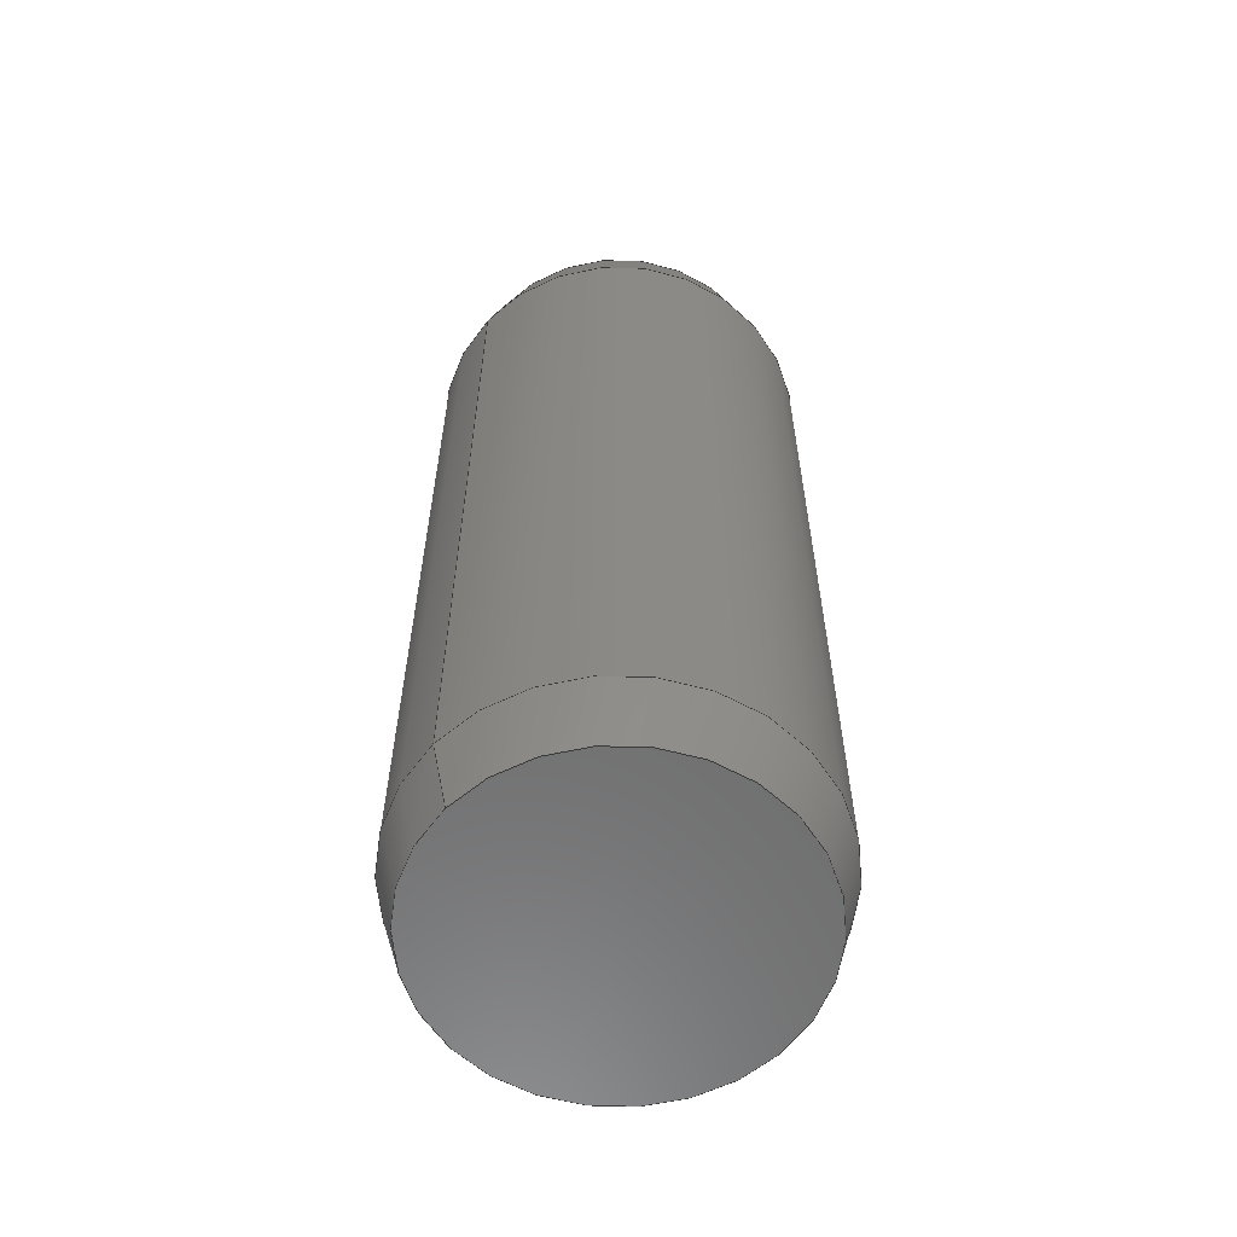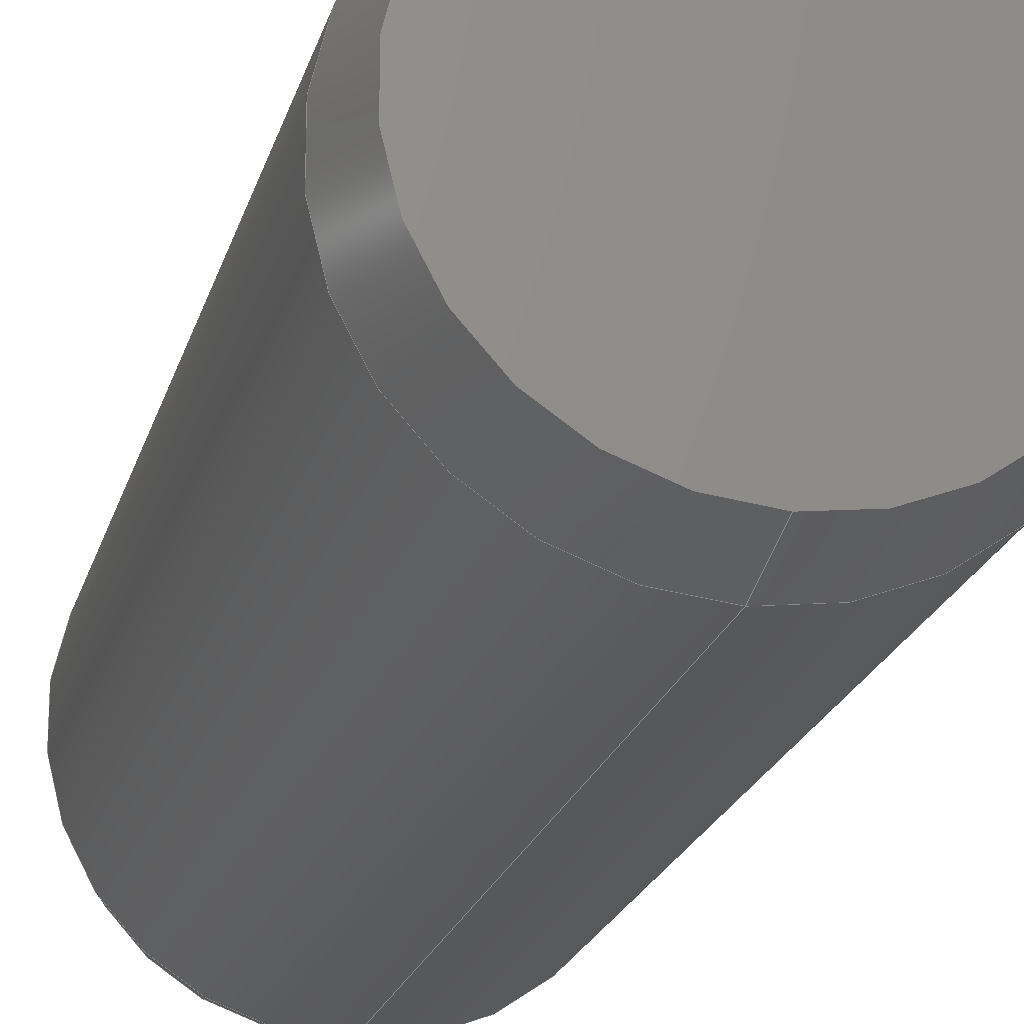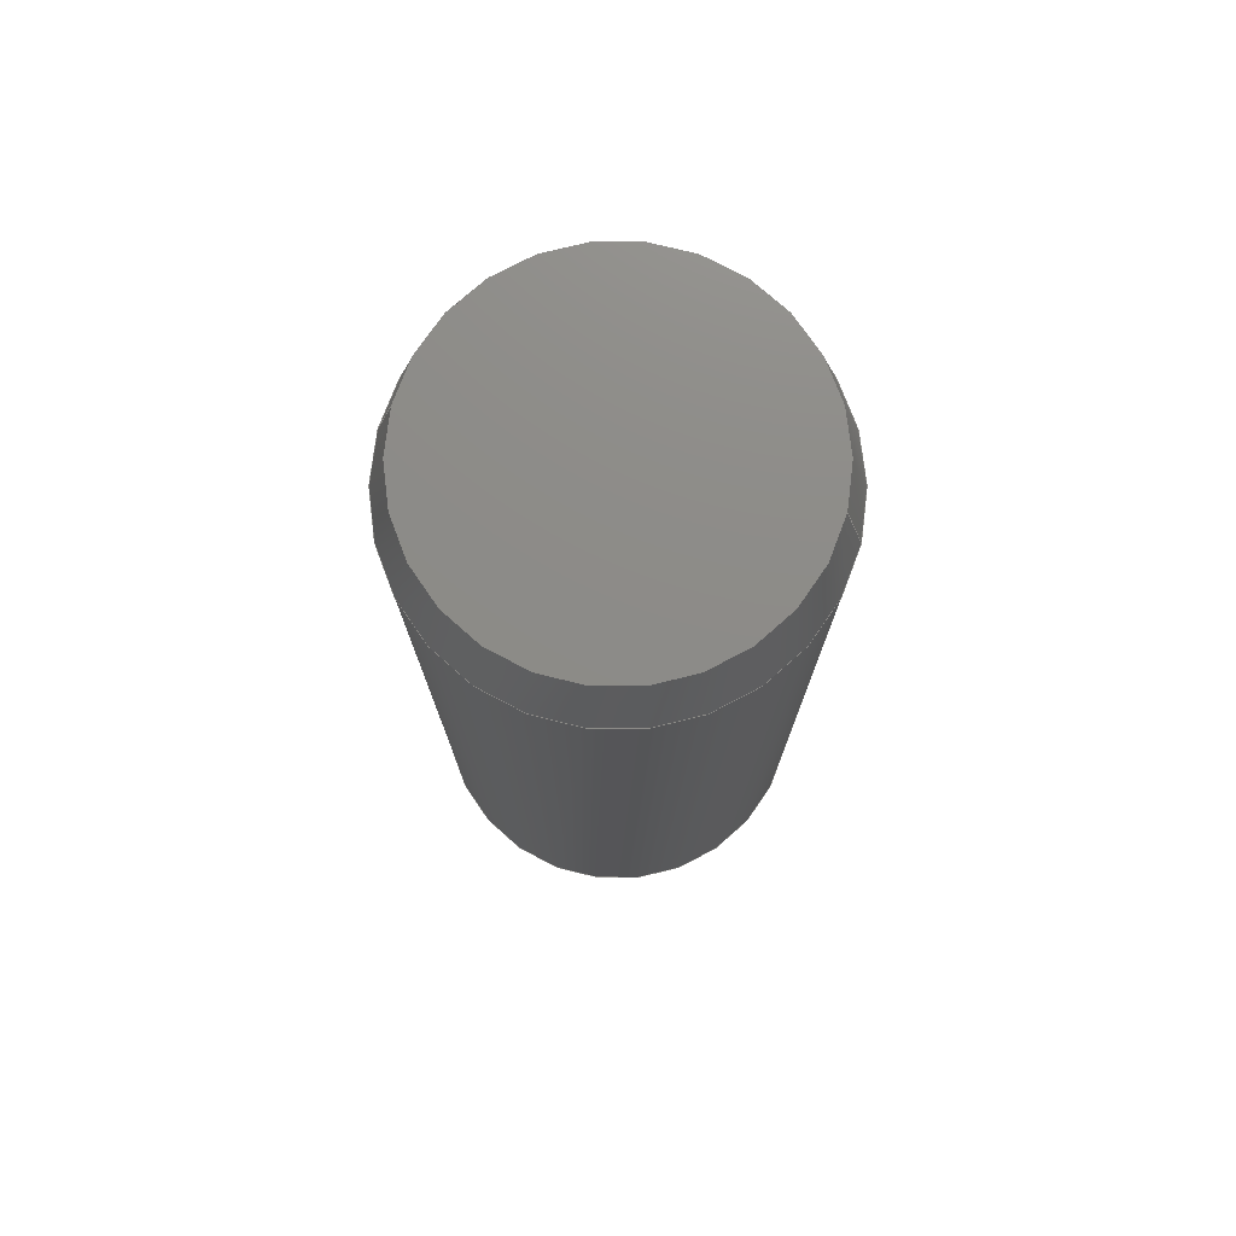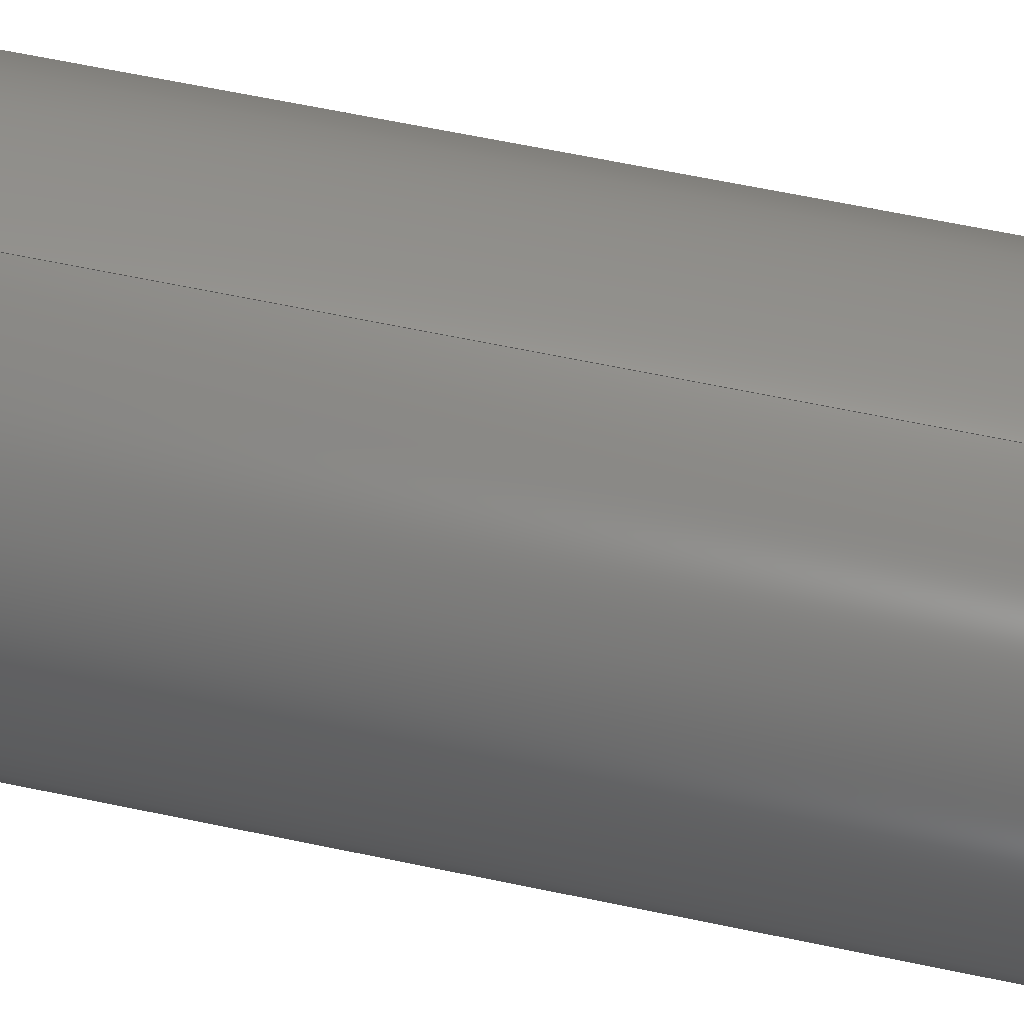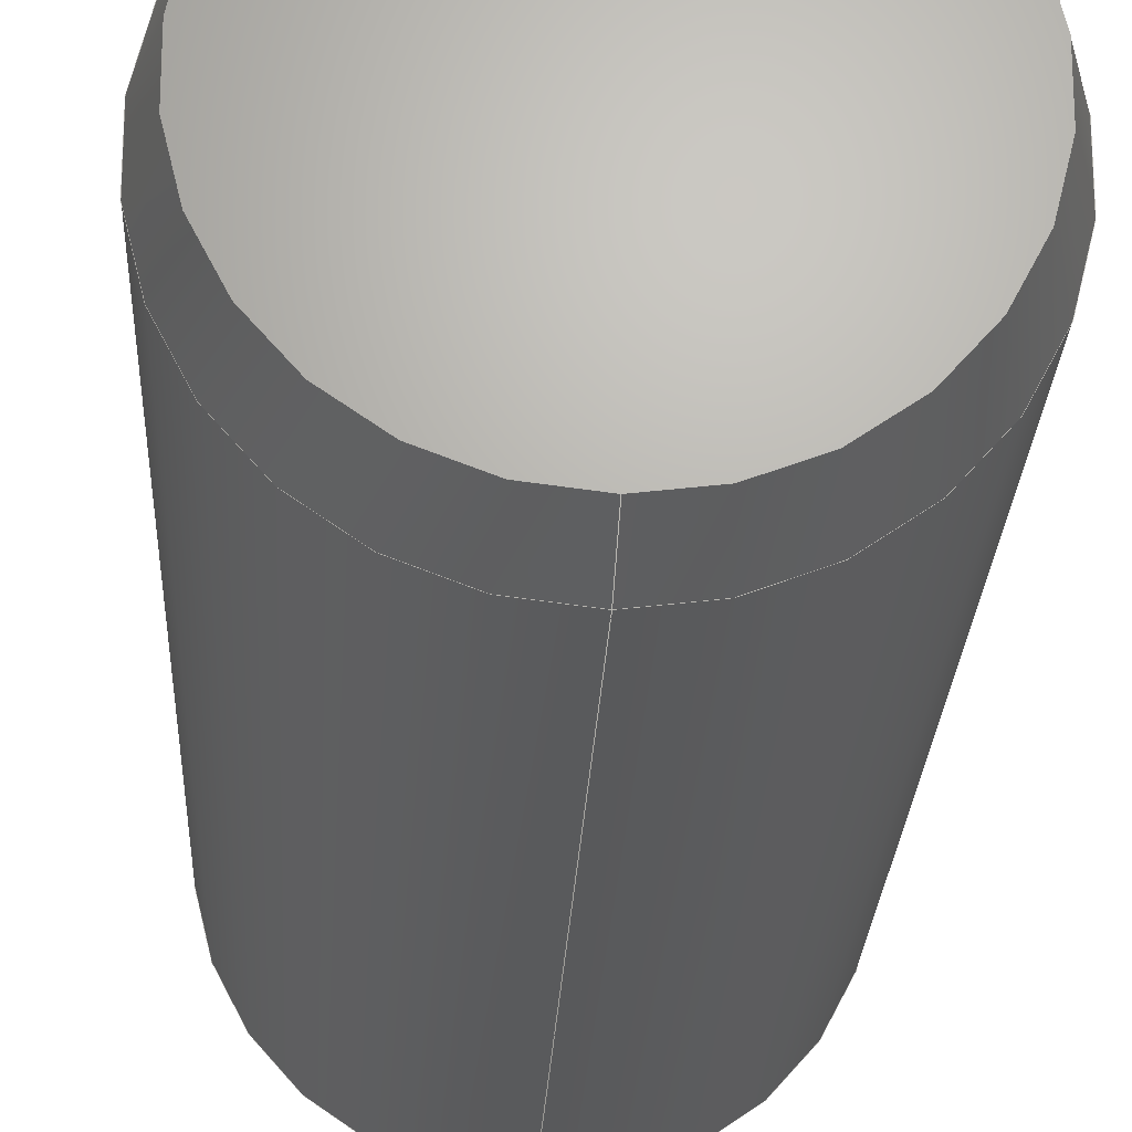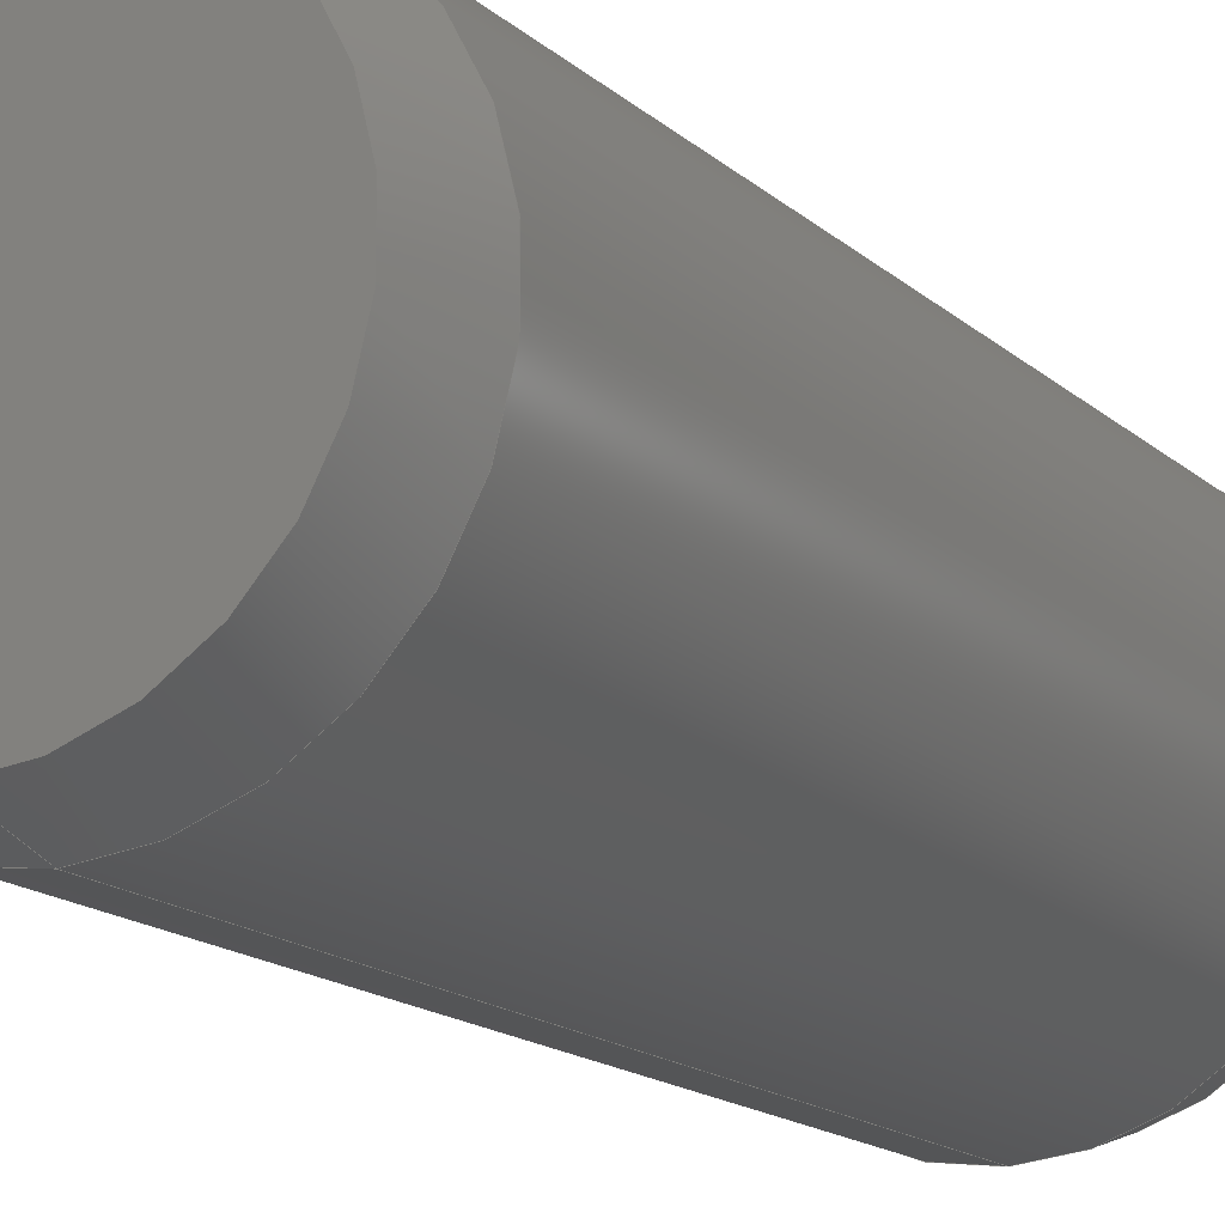
<metadata>
{"format":"step","ext":"step","renderer":"f3d","projection":"perspective","resolution":1024,"background":"white","views":[{"elev":-59.7,"azim":-132.9,"up":"+Z"},{"elev":-20.5,"azim":-13.7,"up":"+Y"},{"elev":75.7,"azim":-76.1,"up":"+Z"},{"elev":65.5,"azim":-78.2,"up":"+Y"},{"elev":-22.9,"azim":-2.4,"up":"+Y"},{"elev":-15.0,"azim":28.9,"up":"+Y"}]}
</metadata>
<code>
ISO-10303-21;
DATA;
#1=DIRECTION('',(0,-0.2588,-0.9659));
#2=VECTOR('',#1,0.3623);
#3=CARTESIAN_POINT('',(0,-0.9062,5));
#4=LINE('',#3,#2);
#5=DIRECTION('',(0,0.2588,-0.9659));
#6=VECTOR('',#5,0.3623);
#7=CARTESIAN_POINT('',(0,0.9062,5));
#8=LINE('',#7,#6);
#9=CARTESIAN_POINT('',(0,0,5));
#10=DIRECTION('',(0,0,-1));
#11=DIRECTION('',(0,-1,0));
#12=AXIS2_PLACEMENT_3D('',#9,#10,#11);
#13=CARTESIAN_POINT('',(0,0,5));
#14=DIRECTION('',(0,0,1));
#15=DIRECTION('',(0,-1,0));
#16=AXIS2_PLACEMENT_3D('',#13,#14,#15);
#17=CARTESIAN_POINT('',(0,0,4.65));
#18=DIRECTION('',(0,0,1));
#19=DIRECTION('',(0,-1,0));
#20=AXIS2_PLACEMENT_3D('',#17,#18,#19);
#21=DIRECTION('',(0,0,-1));
#22=VECTOR('',#21,4.3);
#23=CARTESIAN_POINT('',(0,-1,4.65));
#24=LINE('',#23,#22);
#25=DIRECTION('',(0,0,-1));
#26=VECTOR('',#25,4.3);
#27=CARTESIAN_POINT('',(0,1,4.65));
#28=LINE('',#27,#26);
#29=CARTESIAN_POINT('',(0,0,4.65));
#30=DIRECTION('',(0,0,-1));
#31=DIRECTION('',(0,-1,0));
#32=AXIS2_PLACEMENT_3D('',#29,#30,#31);
#33=DIRECTION('',(0,0.2588,-0.9659));
#34=VECTOR('',#33,0.3623);
#35=CARTESIAN_POINT('',(0,-1,0.35));
#36=LINE('',#35,#34);
#37=DIRECTION('',(0,-0.2588,-0.9659));
#38=VECTOR('',#37,0.3623);
#39=CARTESIAN_POINT('',(0,1,0.35));
#40=LINE('',#39,#38);
#41=CARTESIAN_POINT('',(0,0,0.35));
#42=DIRECTION('',(0,0,-1));
#43=DIRECTION('',(0,-1,0));
#44=AXIS2_PLACEMENT_3D('',#41,#42,#43);
#45=CARTESIAN_POINT('',(0,0,0.35));
#46=DIRECTION('',(0,0,1));
#47=DIRECTION('',(0,-1,0));
#48=AXIS2_PLACEMENT_3D('',#45,#46,#47);
#49=CARTESIAN_POINT('',(0,0,0));
#50=DIRECTION('',(0,0,-1));
#51=DIRECTION('',(0,-1,0));
#52=AXIS2_PLACEMENT_3D('',#49,#50,#51);
#53=CARTESIAN_POINT('',(0,0,0));
#54=DIRECTION('',(0,0,1));
#55=DIRECTION('',(0,-1,0));
#56=AXIS2_PLACEMENT_3D('',#53,#54,#55);
#57=CARTESIAN_POINT('',(0,-0.9062,5));
#58=CARTESIAN_POINT('',(0,-1,4.65));
#59=VERTEX_POINT('',#57);
#60=VERTEX_POINT('',#58);
#61=CARTESIAN_POINT('',(0,-1,0.35));
#62=VERTEX_POINT('',#61);
#63=CARTESIAN_POINT('',(0,-0.9062,0));
#64=VERTEX_POINT('',#63);
#65=CARTESIAN_POINT('',(0,0.9062,5));
#66=CARTESIAN_POINT('',(0,1,4.65));
#67=VERTEX_POINT('',#65);
#68=VERTEX_POINT('',#66);
#69=CARTESIAN_POINT('',(0,1,0.35));
#70=VERTEX_POINT('',#69);
#71=CARTESIAN_POINT('',(0,0.9062,0));
#72=VERTEX_POINT('',#71);
#73=CARTESIAN_POINT('',(0,0,5));
#74=DIRECTION('',(0,0,1));
#75=DIRECTION('',(0,1,0));
#76=AXIS2_PLACEMENT_3D('',#73,#74,#75);
#77=PLANE('',#76);
#78=ORIENTED_EDGE('',*,*,#215,.T.);
#79=ORIENTED_EDGE('',*,*,#216,.F.);
#80=EDGE_LOOP('',(#78,#79));
#81=FACE_OUTER_BOUND('',#80,.F.);
#82=ADVANCED_FACE('',(#81),#77,.T.);
#83=CARTESIAN_POINT('',(0,0,4.825));
#84=DIRECTION('',(0,0,-1));
#85=DIRECTION('',(0,-1,0));
#86=AXIS2_PLACEMENT_3D('',#83,#84,#85);
#87=CONICAL_SURFACE('',#86,0.9531,15);
#88=ORIENTED_EDGE('',*,*,#217,.T.);
#89=ORIENTED_EDGE('',*,*,#218,.T.);
#90=ORIENTED_EDGE('',*,*,#219,.F.);
#91=ORIENTED_EDGE('',*,*,#215,.F.);
#92=EDGE_LOOP('',(#88,#89,#90,#91));
#93=FACE_OUTER_BOUND('',#92,.F.);
#94=ADVANCED_FACE('',(#93),#87,.T.);
#95=CARTESIAN_POINT('',(0,0,4.825));
#96=DIRECTION('',(0,0,-1));
#97=DIRECTION('',(0,-1,0));
#98=AXIS2_PLACEMENT_3D('',#95,#96,#97);
#99=CONICAL_SURFACE('',#98,0.9531,15);
#100=ORIENTED_EDGE('',*,*,#217,.F.);
#101=ORIENTED_EDGE('',*,*,#216,.T.);
#102=ORIENTED_EDGE('',*,*,#219,.T.);
#103=ORIENTED_EDGE('',*,*,#220,.F.);
#104=EDGE_LOOP('',(#100,#101,#102,#103));
#105=FACE_OUTER_BOUND('',#104,.F.);
#106=ADVANCED_FACE('',(#105),#99,.T.);
#107=CARTESIAN_POINT('',(0,0,-0.25));
#108=DIRECTION('',(0,0,1));
#109=DIRECTION('',(0,1,0));
#110=AXIS2_PLACEMENT_3D('',#107,#108,#109);
#111=CYLINDRICAL_SURFACE('',#110,1);
#112=ORIENTED_EDGE('',*,*,#221,.F.);
#113=ORIENTED_EDGE('',*,*,#220,.T.);
#114=ORIENTED_EDGE('',*,*,#222,.T.);
#115=ORIENTED_EDGE('',*,*,#223,.F.);
#116=EDGE_LOOP('',(#112,#113,#114,#115));
#117=FACE_OUTER_BOUND('',#116,.F.);
#118=ADVANCED_FACE('',(#117),#111,.T.);
#119=CARTESIAN_POINT('',(0,0,-0.25));
#120=DIRECTION('',(0,0,1));
#121=DIRECTION('',(0,1,0));
#122=AXIS2_PLACEMENT_3D('',#119,#120,#121);
#123=CYLINDRICAL_SURFACE('',#122,1);
#124=ORIENTED_EDGE('',*,*,#221,.T.);
#125=ORIENTED_EDGE('',*,*,#224,.T.);
#126=ORIENTED_EDGE('',*,*,#222,.F.);
#127=ORIENTED_EDGE('',*,*,#218,.F.);
#128=EDGE_LOOP('',(#124,#125,#126,#127));
#129=FACE_OUTER_BOUND('',#128,.F.);
#130=ADVANCED_FACE('',(#129),#123,.T.);
#131=CARTESIAN_POINT('',(0,0,0.175));
#132=DIRECTION('',(0,0,1));
#133=DIRECTION('',(0,1,0));
#134=AXIS2_PLACEMENT_3D('',#131,#132,#133);
#135=CONICAL_SURFACE('',#134,0.9531,15);
#136=ORIENTED_EDGE('',*,*,#225,.T.);
#137=ORIENTED_EDGE('',*,*,#226,.T.);
#138=ORIENTED_EDGE('',*,*,#227,.F.);
#139=ORIENTED_EDGE('',*,*,#224,.F.);
#140=EDGE_LOOP('',(#136,#137,#138,#139));
#141=FACE_OUTER_BOUND('',#140,.F.);
#142=ADVANCED_FACE('',(#141),#135,.T.);
#143=CARTESIAN_POINT('',(0,0,0.175));
#144=DIRECTION('',(0,0,1));
#145=DIRECTION('',(0,1,0));
#146=AXIS2_PLACEMENT_3D('',#143,#144,#145);
#147=CONICAL_SURFACE('',#146,0.9531,15);
#148=ORIENTED_EDGE('',*,*,#225,.F.);
#149=ORIENTED_EDGE('',*,*,#223,.T.);
#150=ORIENTED_EDGE('',*,*,#227,.T.);
#151=ORIENTED_EDGE('',*,*,#228,.F.);
#152=EDGE_LOOP('',(#148,#149,#150,#151));
#153=FACE_OUTER_BOUND('',#152,.F.);
#154=ADVANCED_FACE('',(#153),#147,.T.);
#155=CARTESIAN_POINT('',(0,0,0));
#156=DIRECTION('',(0,0,1));
#157=DIRECTION('',(0,1,0));
#158=AXIS2_PLACEMENT_3D('',#155,#156,#157);
#159=PLANE('',#158);
#160=ORIENTED_EDGE('',*,*,#226,.F.);
#161=ORIENTED_EDGE('',*,*,#228,.T.);
#162=EDGE_LOOP('',(#160,#161));
#163=FACE_OUTER_BOUND('',#162,.F.);
#164=ADVANCED_FACE('',(#163),#159,.F.);
#165=DIMENSIONAL_EXPONENTS(0,0,0,0,0,0,0);
#166=PLANE_ANGLE_MEASURE_WITH_UNIT(PLANE_ANGLE_MEASURE(0.01745),#232);
#167=(CONVERSION_BASED_UNIT('DEGREE',#166)NAMED_UNIT(*)PLANE_ANGLE_UNIT());
#168=UNCERTAINTY_MEASURE_WITH_UNIT(LENGTH_MEASURE(0.0005744),#231,
'closure',
'Maximum model space distance between geometric entities at asserted connectivities');
#169=(GEOMETRIC_REPRESENTATION_CONTEXT(3)GLOBAL_UNCERTAINTY_ASSIGNED_CONTEXT((
#168))GLOBAL_UNIT_ASSIGNED_CONTEXT((#231,#167,#233))REPRESENTATION_CONTEXT
('ID1','3'));
#170=APPLICATION_CONTEXT(
'CONFIGURATION CONTROLLED 3D DESIGNS OF MECHANICAL PARTS AND ASSEMBLIES');
#171=APPLICATION_PROTOCOL_DEFINITION('international standard',
'config_control_design',1994,#170);
#172=DESIGN_CONTEXT('',#170,'design');
#173=MECHANICAL_CONTEXT('',#170,'mechanical');
#174=PRODUCT('S2-5--_-_I2338_B','S2-5--_-_I2338_B','NOT SPECIFIED',(#173));
#175=PRODUCT_DEFINITION_FORMATION_WITH_SPECIFIED_SOURCE('2','LAST_VERSION',#174,
.MADE.);
#176=PRODUCT_CATEGORY('part','');
#177=PRODUCT_RELATED_PRODUCT_CATEGORY('detail','',(#174));
#178=PRODUCT_CATEGORY_RELATIONSHIP('','',#176,#177);
#179=SECURITY_CLASSIFICATION_LEVEL('unclassified');
#180=SECURITY_CLASSIFICATION('','',#179);
#181=CC_DESIGN_SECURITY_CLASSIFICATION(#180,(#175));
#182=APPROVAL_STATUS('approved');
#183=APPROVAL(#182,'');
#184=CC_DESIGN_APPROVAL(#183,(#180,#175,#235));
#185=CALENDAR_DATE(125,20,3);
#186=COORDINATED_UNIVERSAL_TIME_OFFSET(1,0,.AHEAD.);
#187=LOCAL_TIME(9,25,45,#186);
#188=DATE_AND_TIME(#185,#187);
#189=APPROVAL_DATE_TIME(#188,#183);
#190=DATE_TIME_ROLE('creation_date');
#191=CC_DESIGN_DATE_AND_TIME_ASSIGNMENT(#188,#190,(#235));
#192=DATE_TIME_ROLE('classification_date');
#193=CC_DESIGN_DATE_AND_TIME_ASSIGNMENT(#188,#192,(#180));
#194=PERSON('UNSPECIFIED','UNSPECIFIED',$,$,$,$);
#195=ORGANIZATION('UNSPECIFIED','UNSPECIFIED','UNSPECIFIED');
#196=PERSON_AND_ORGANIZATION(#194,#195);
#197=APPROVAL_ROLE('approver');
#198=APPROVAL_PERSON_ORGANIZATION(#196,#183,#197);
#199=PERSON_AND_ORGANIZATION_ROLE('creator');
#200=CC_DESIGN_PERSON_AND_ORGANIZATION_ASSIGNMENT(#196,#199,(#175,#235));
#201=PERSON_AND_ORGANIZATION_ROLE('design_supplier');
#202=CC_DESIGN_PERSON_AND_ORGANIZATION_ASSIGNMENT(#196,#201,(#175));
#203=PERSON_AND_ORGANIZATION_ROLE('classification_officer');
#204=CC_DESIGN_PERSON_AND_ORGANIZATION_ASSIGNMENT(#196,#203,(#180));
#205=PERSON_AND_ORGANIZATION_ROLE('design_owner');
#206=CC_DESIGN_PERSON_AND_ORGANIZATION_ASSIGNMENT(#196,#205,(#174));
#207=CIRCLE('',#12,0.9062);
#208=CIRCLE('',#16,0.9062);
#209=CIRCLE('',#20,1);
#210=CIRCLE('',#32,1);
#211=CIRCLE('',#44,1);
#212=CIRCLE('',#48,1);
#213=CIRCLE('',#52,0.9062);
#214=CIRCLE('',#56,0.9062);
#215=EDGE_CURVE('',#59,#67,#207,.T.);
#216=EDGE_CURVE('',#59,#67,#208,.T.);
#217=EDGE_CURVE('',#59,#60,#4,.T.);
#218=EDGE_CURVE('',#60,#68,#210,.T.);
#219=EDGE_CURVE('',#67,#68,#8,.T.);
#220=EDGE_CURVE('',#60,#68,#209,.T.);
#221=EDGE_CURVE('',#60,#62,#24,.T.);
#222=EDGE_CURVE('',#68,#70,#28,.T.);
#223=EDGE_CURVE('',#62,#70,#212,.T.);
#224=EDGE_CURVE('',#62,#70,#211,.T.);
#225=EDGE_CURVE('',#62,#64,#36,.T.);
#226=EDGE_CURVE('',#64,#72,#213,.T.);
#227=EDGE_CURVE('',#70,#72,#40,.T.);
#228=EDGE_CURVE('',#64,#72,#214,.T.);
#229=CLOSED_SHELL('',(#82,#94,#106,#118,#130,#142,#154,#164));
#230=MANIFOLD_SOLID_BREP('',#229);
#231=(LENGTH_UNIT()NAMED_UNIT(*)SI_UNIT(.MILLI.,.METRE.));
#232=(NAMED_UNIT(*)PLANE_ANGLE_UNIT()SI_UNIT($,.RADIAN.));
#233=(NAMED_UNIT(*)SI_UNIT($,.STERADIAN.)SOLID_ANGLE_UNIT());
#234=ADVANCED_BREP_SHAPE_REPRESENTATION('',(#230),#169);
#235=PRODUCT_DEFINITION('design','',#175,#172);
#236=PRODUCT_DEFINITION_SHAPE('','SHAPE FOR S2-5--_-_I2338_B.',#235);
#237=SHAPE_DEFINITION_REPRESENTATION(#236,#234);
ENDSEC;
END-ISO-10303-21;

</code>
